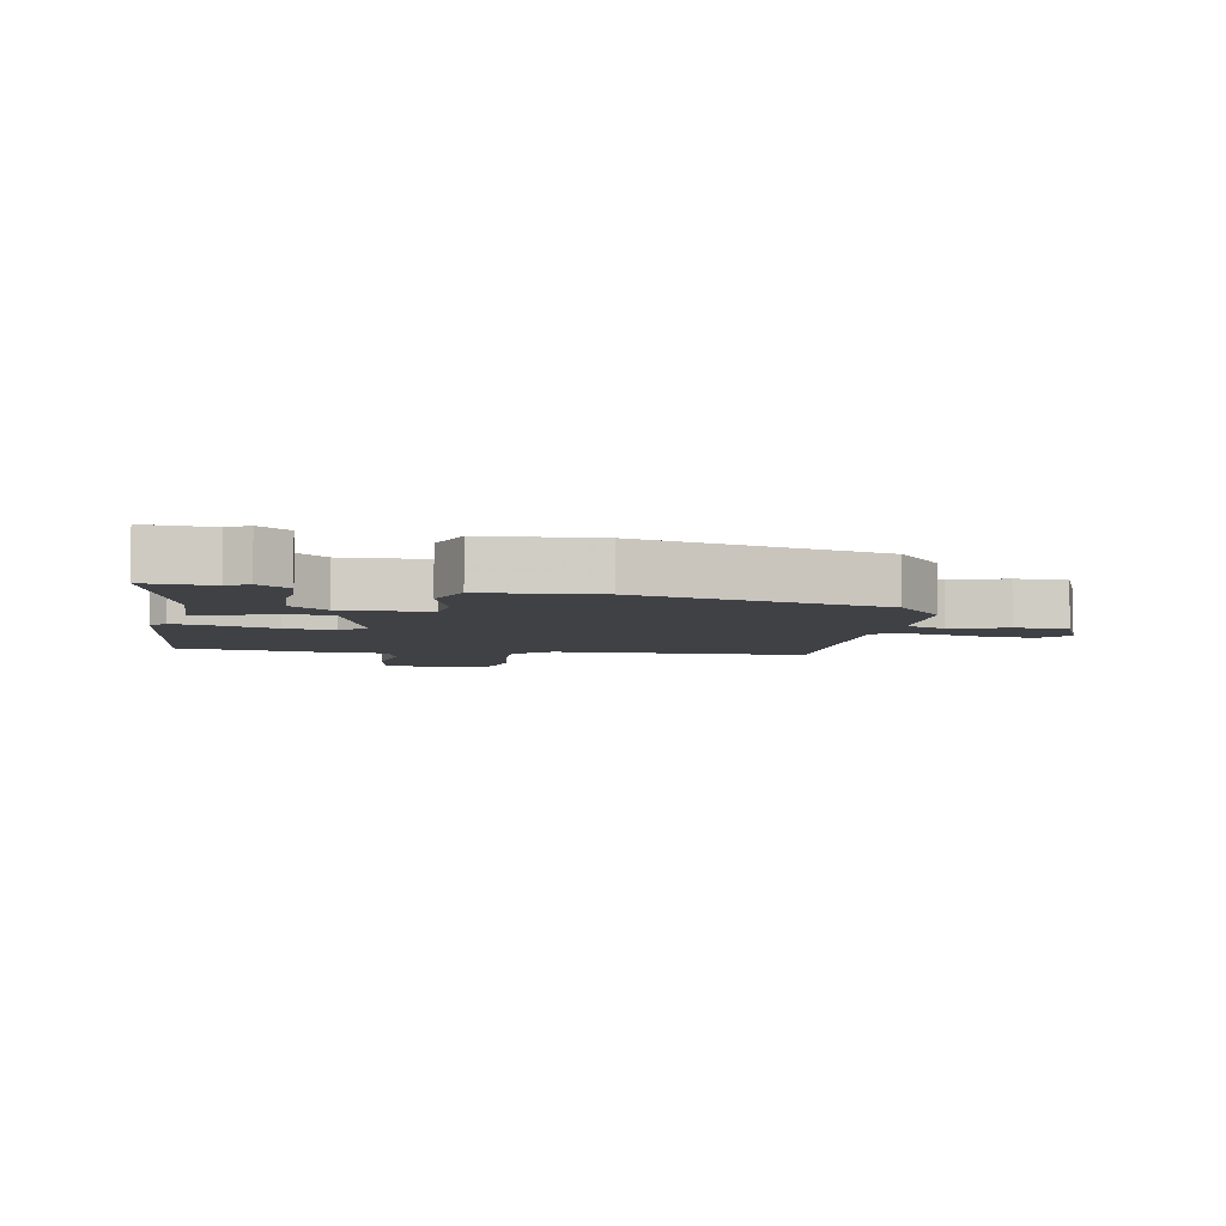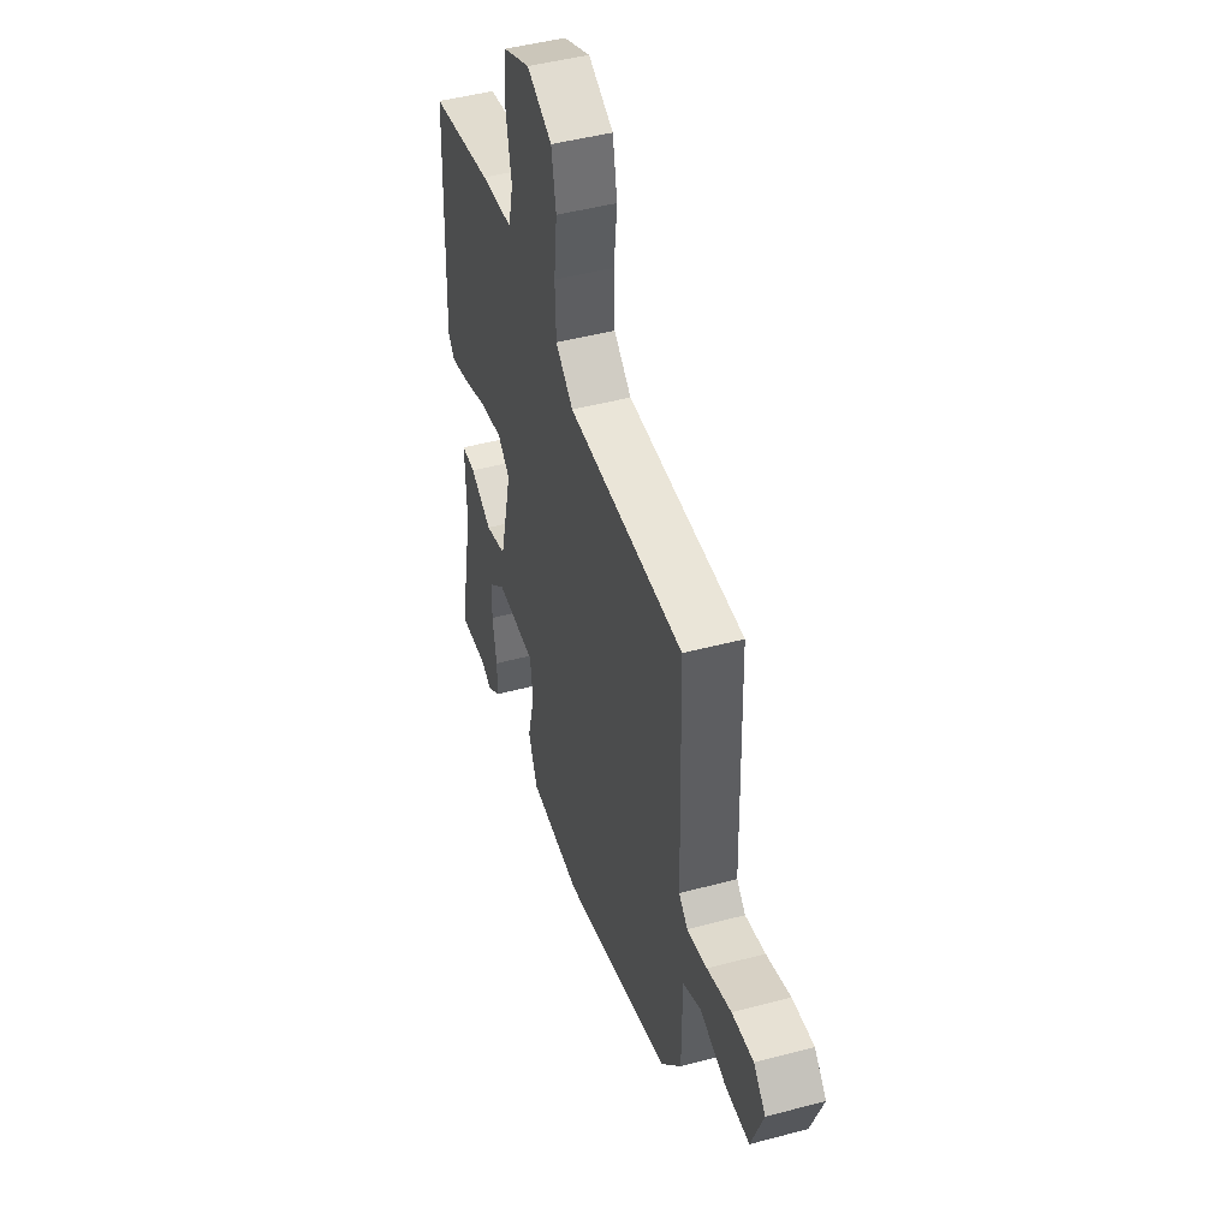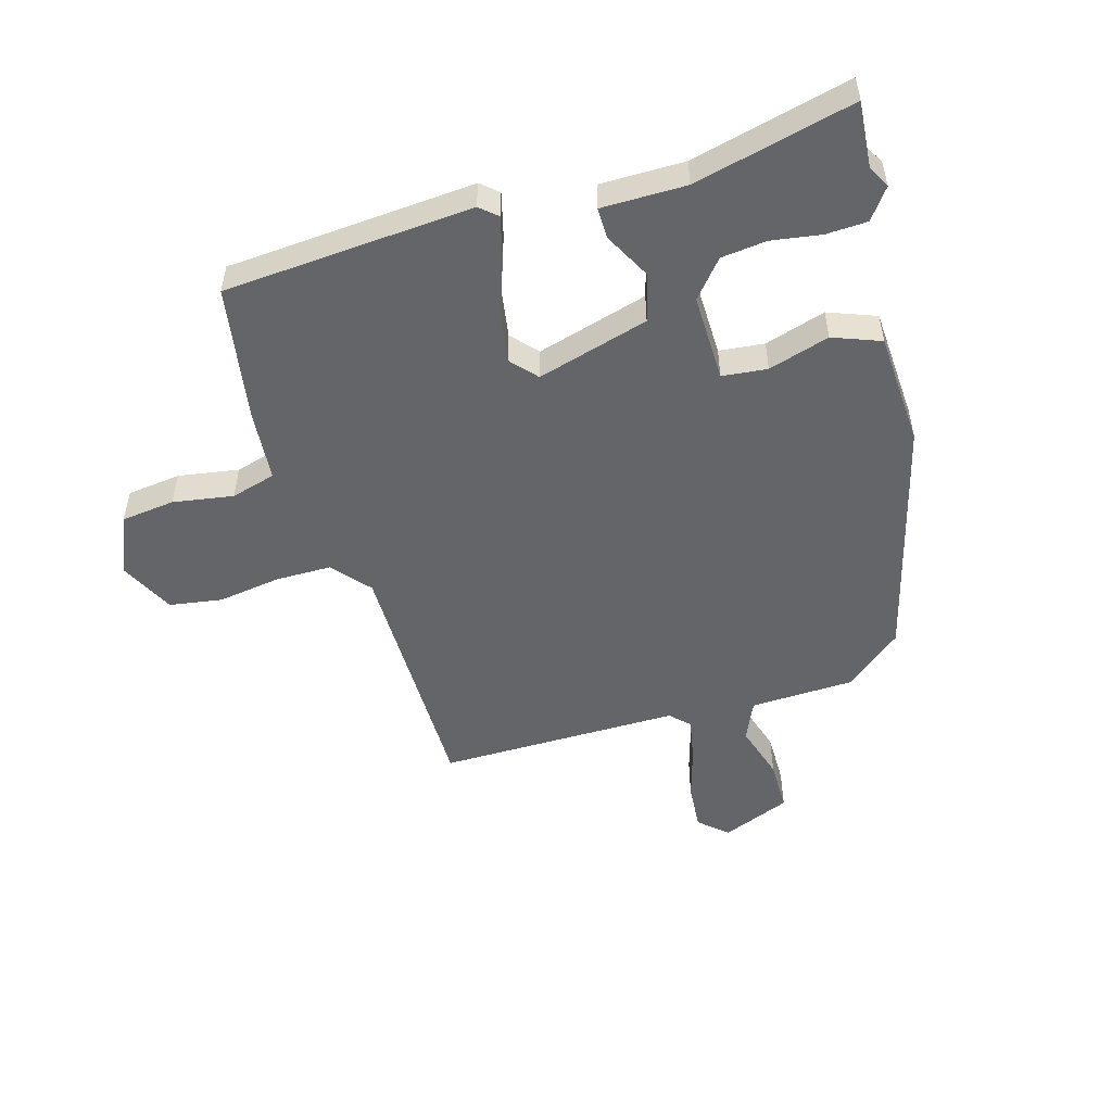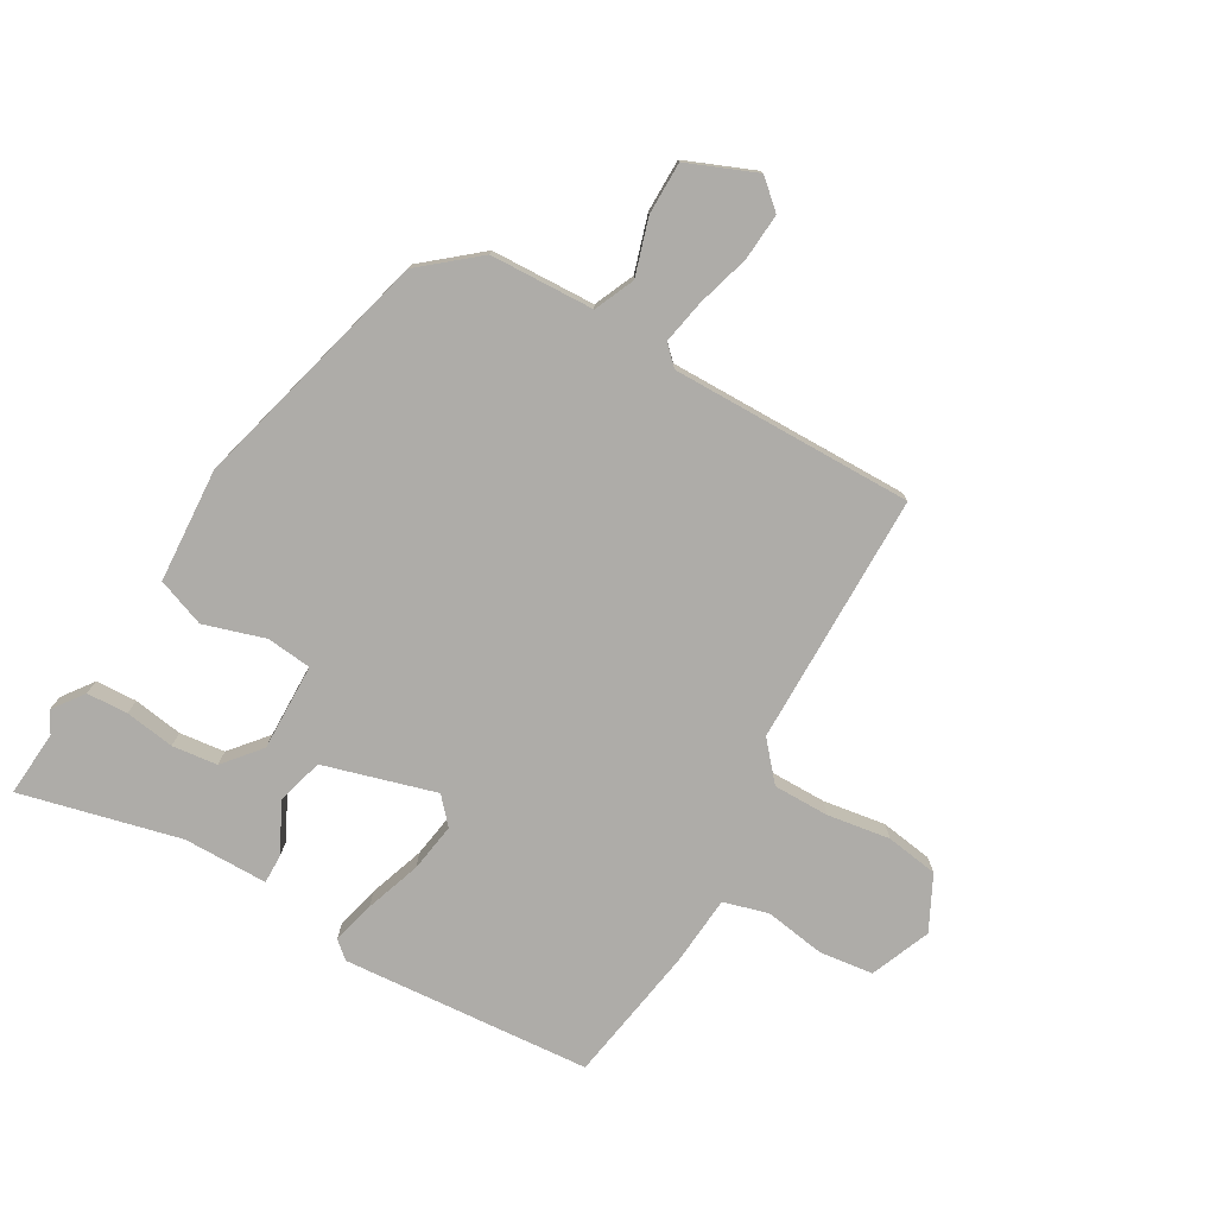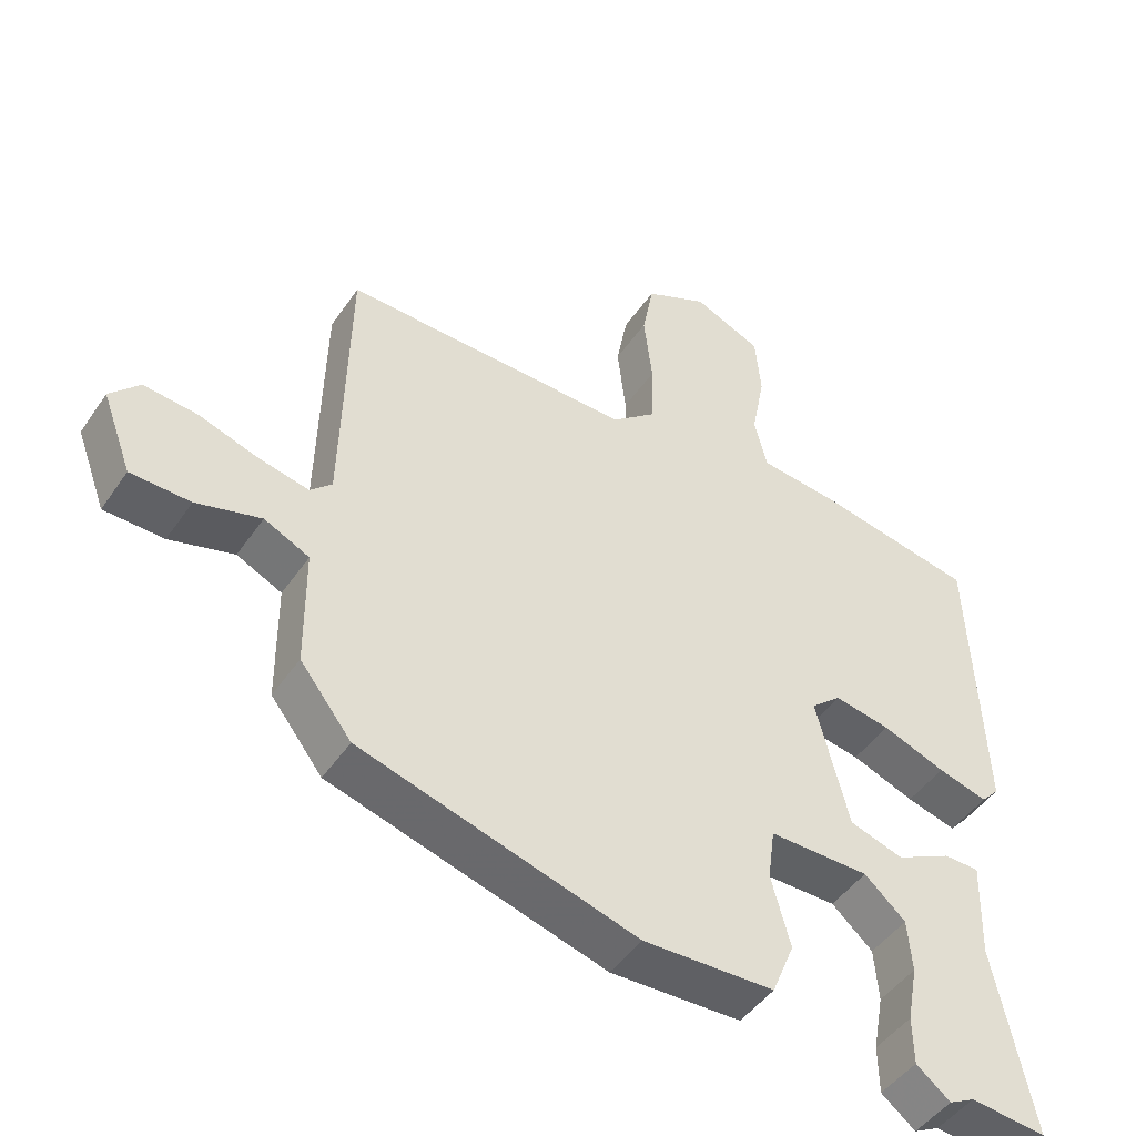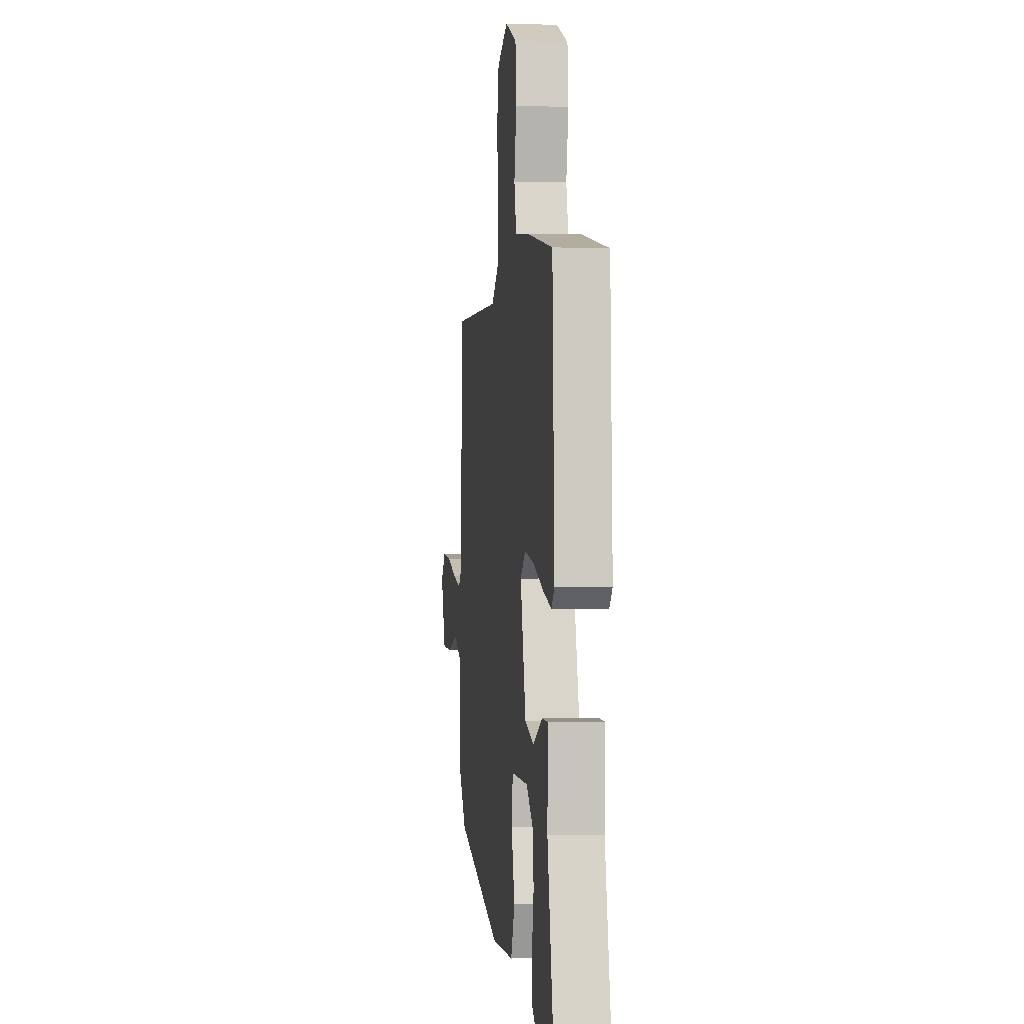
<metadata>
{"format":"obj","ext":"obj","renderer":"f3d","projection":"perspective","resolution":1024,"background":"white","views":[{"elev":-5.4,"azim":172.3,"up":"+Y"},{"elev":46.3,"azim":-107.0,"up":"+Z"},{"elev":-51.5,"azim":108.0,"up":"+Y"},{"elev":-76.9,"azim":-118.0,"up":"+Y"},{"elev":-46.2,"azim":-32.3,"up":"+Z"},{"elev":-0.8,"azim":82.7,"up":"+Z"}]}
</metadata>
<code>
v 0.52 0.07 -0.502
v 0.413 0.07 -0.49
v 0.377 0.07 -0.508
v 0.329 0.07 -0.47
v 0.328 0.07 -0.403
v 0.343 0.07 -0.323
v 0.337 0.07 -0.249
v 0.279 0.07 -0.197
v 0.137 0.07 -0.195
v 0.127 0.07 -0.268
v 0.154 0.07 -0.368
v 0.122 0.07 -0.445
v -0.064 0.07 -0.45
v -0.456 0.07 -0.333
v -0.529 0.07 -0.239
v -0.53 0.07 -0.07
v -0.594 0.07 -0.039
v -0.686 0.07 -0.064
v -0.771 0.07 -0.061
v -0.813 0.07 0.052
v -0.771 0.07 0.096
v -0.695 0.07 0.088
v -0.61 0.07 0.06
v -0.539 0.07 0.044
v -0.508 0.07 0.073
v -0.498 0.07 0.466
v -0.088 0.07 0.455
v -0.026 0.07 0.505
v -0.023 0.07 0.596
v -0.035 0.07 0.698
v -0.019 0.07 0.783
v 0.07 0.07 0.824
v 0.166 0.07 0.781
v 0.174 0.07 0.693
v 0.155 0.07 0.595
v 0.173 0.07 0.522
v 0.287 0.07 0.509
v 0.509 0.07 0.465
v 0.526 0.07 0.06
v 0.501 0.07 0.033
v 0.431 0.07 0.053
v 0.342 0.07 0.087
v 0.263 0.07 0.102
v 0.22 0.07 0.066
v 0.266 0.07 -0.117
v 0.342 0.07 -0.141
v 0.42 0.07 -0.103
v 0.47 0.07 -0.104
v 0.466 0.07 -0.241
v 0.52 0 -0.502
v 0.413 0 -0.49
v 0.377 0 -0.508
v 0.329 0 -0.47
v 0.328 0 -0.403
v 0.343 0 -0.323
v 0.337 0 -0.249
v 0.279 0 -0.197
v 0.137 0 -0.195
v 0.127 0 -0.268
v 0.154 0 -0.368
v 0.122 0 -0.445
v -0.064 0 -0.45
v -0.456 0 -0.333
v -0.529 0 -0.239
v -0.53 0 -0.07
v -0.594 0 -0.039
v -0.686 0 -0.064
v -0.771 0 -0.061
v -0.813 0 0.052
v -0.771 0 0.096
v -0.695 0 0.088
v -0.61 0 0.06
v -0.539 0 0.044
v -0.508 0 0.073
v -0.498 0 0.466
v -0.088 0 0.455
v -0.026 0 0.505
v -0.023 0 0.596
v -0.035 0 0.698
v -0.019 0 0.783
v 0.07 0 0.824
v 0.166 0 0.781
v 0.174 0 0.693
v 0.155 0 0.595
v 0.173 0 0.522
v 0.287 0 0.509
v 0.509 0 0.465
v 0.526 0 0.06
v 0.501 0 0.033
v 0.431 0 0.053
v 0.342 0 0.087
v 0.263 0 0.102
v 0.22 0 0.066
v 0.266 0 -0.117
v 0.342 0 -0.141
v 0.42 0 -0.103
v 0.47 0 -0.104
v 0.466 0 -0.241
f 46 47 48 49
f 45 46 49 1
f 39 40 41 42
f 39 42 43
f 36 37 38 39
f 36 39 43
f 35 36 43 44
f 33 34 35
f 32 33 35
f 29 30 31 32
f 28 29 32 35
f 27 28 35 44
f 25 26 27 44
f 20 21 22 23
f 20 23 24
f 17 18 19 20
f 17 20 24
f 16 17 24 25
f 10 11 12 13
f 9 10 13 14
f 3 4 5 6
f 2 3 6 7
f 1 2 7
f 45 1 7
f 16 25 44 45
f 9 14 15 16
f 8 9 16 45
f 7 8 45
f 98 97 96 95
f 50 98 95 94
f 91 90 89 88
f 92 91 88
f 88 87 86 85
f 92 88 85
f 93 92 85 84
f 84 83 82
f 84 82 81
f 81 80 79 78
f 84 81 78 77
f 93 84 77 76
f 93 76 75 74
f 72 71 70 69
f 73 72 69
f 69 68 67 66
f 73 69 66
f 74 73 66 65
f 62 61 60 59
f 63 62 59 58
f 55 54 53 52
f 56 55 52 51
f 56 51 50
f 56 50 94
f 94 93 74 65
f 65 64 63 58
f 94 65 58 57
f 94 57 56
f 1 50 51 2
f 2 51 52 3
f 3 52 53 4
f 4 53 54 5
f 5 54 55 6
f 6 55 56 7
f 7 56 57 8
f 8 57 58 9
f 9 58 59 10
f 10 59 60 11
f 11 60 61 12
f 12 61 62 13
f 13 62 63 14
f 14 63 64 15
f 15 64 65 16
f 16 65 66 17
f 17 66 67 18
f 18 67 68 19
f 19 68 69 20
f 20 69 70 21
f 21 70 71 22
f 22 71 72 23
f 23 72 73 24
f 24 73 74 25
f 25 74 75 26
f 26 75 76 27
f 27 76 77 28
f 28 77 78 29
f 29 78 79 30
f 30 79 80 31
f 31 80 81 32
f 32 81 82 33
f 33 82 83 34
f 34 83 84 35
f 35 84 85 36
f 36 85 86 37
f 37 86 87 38
f 38 87 88 39
f 39 88 89 40
f 40 89 90 41
f 41 90 91 42
f 42 91 92 43
f 43 92 93 44
f 44 93 94 45
f 45 94 95 46
f 46 95 96 47
f 47 96 97 48
f 48 97 98 49
f 49 98 50 1

</code>
